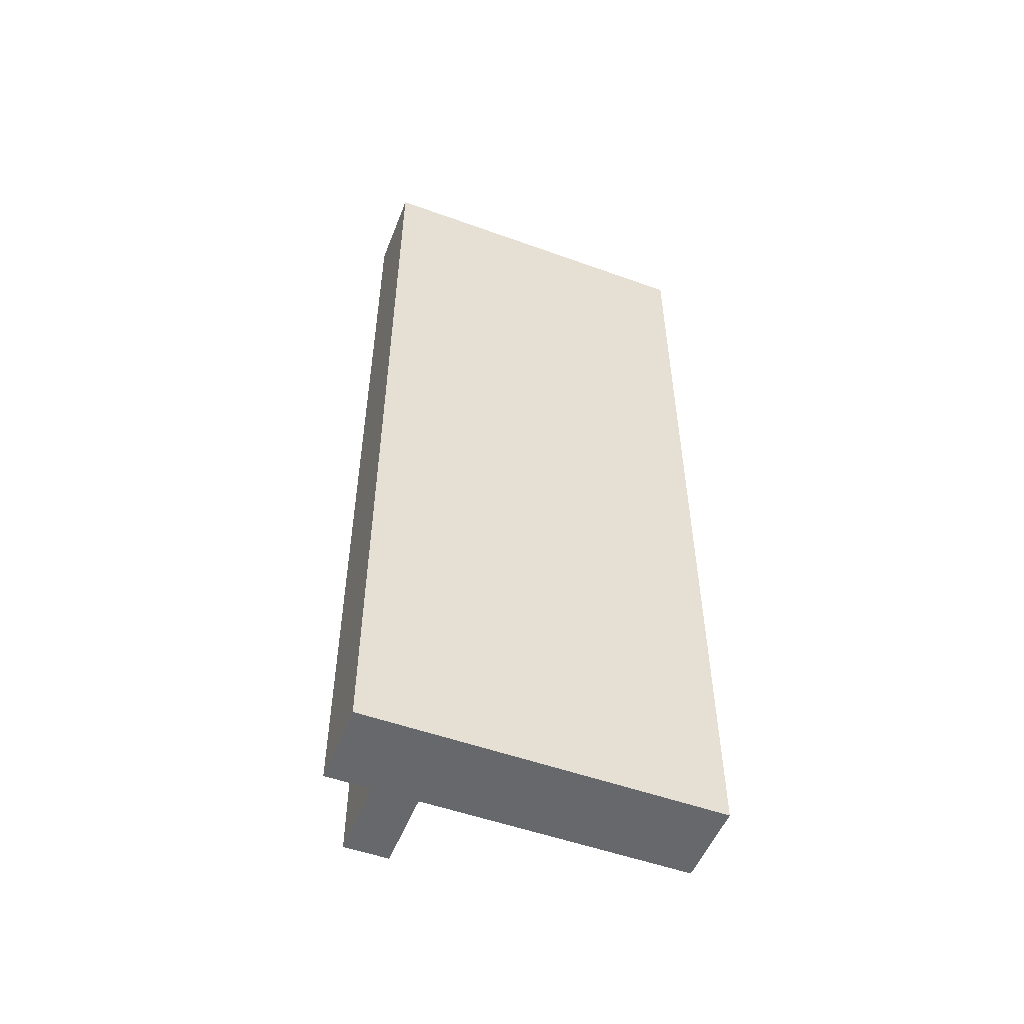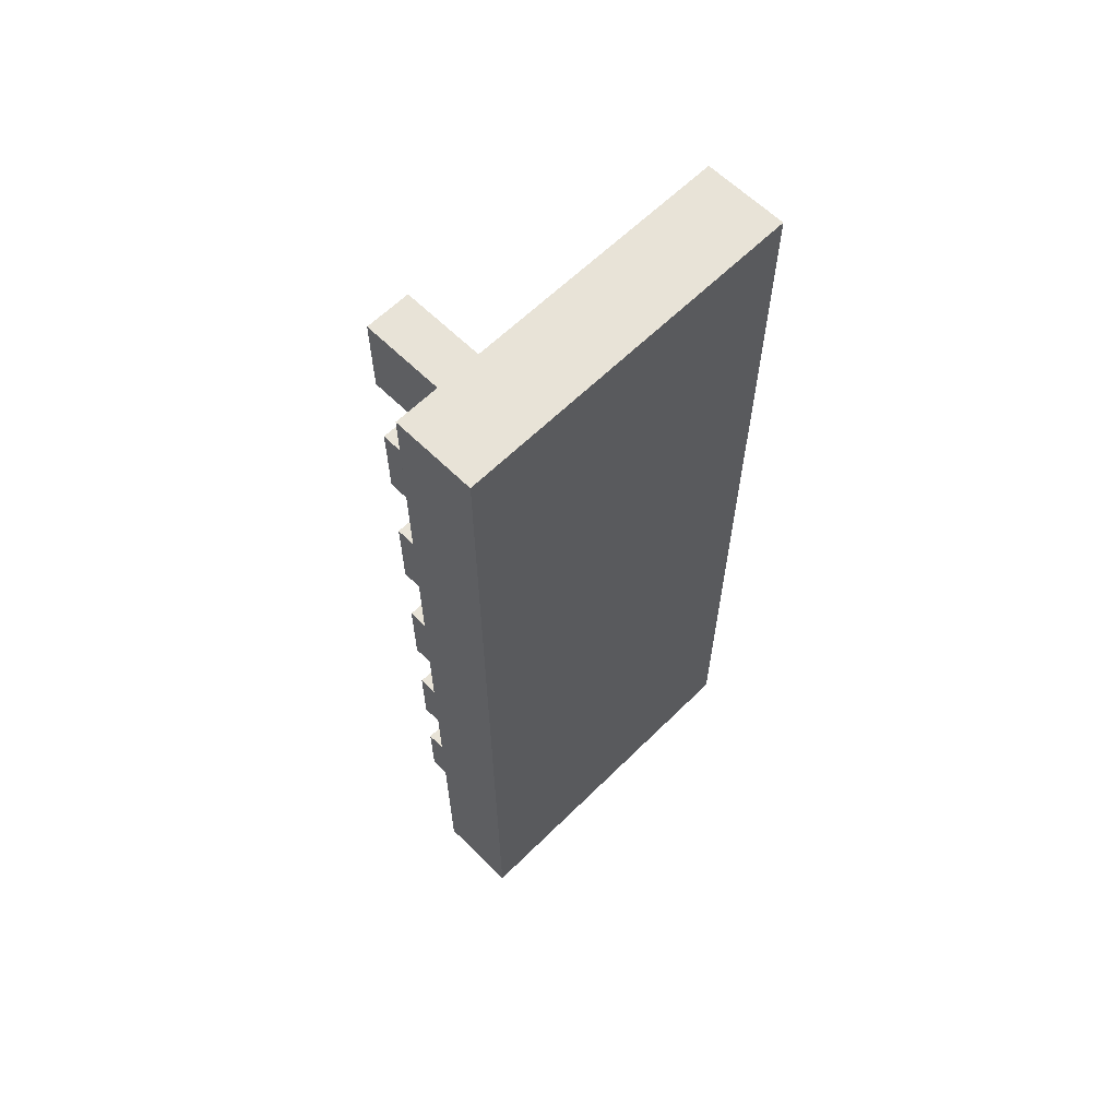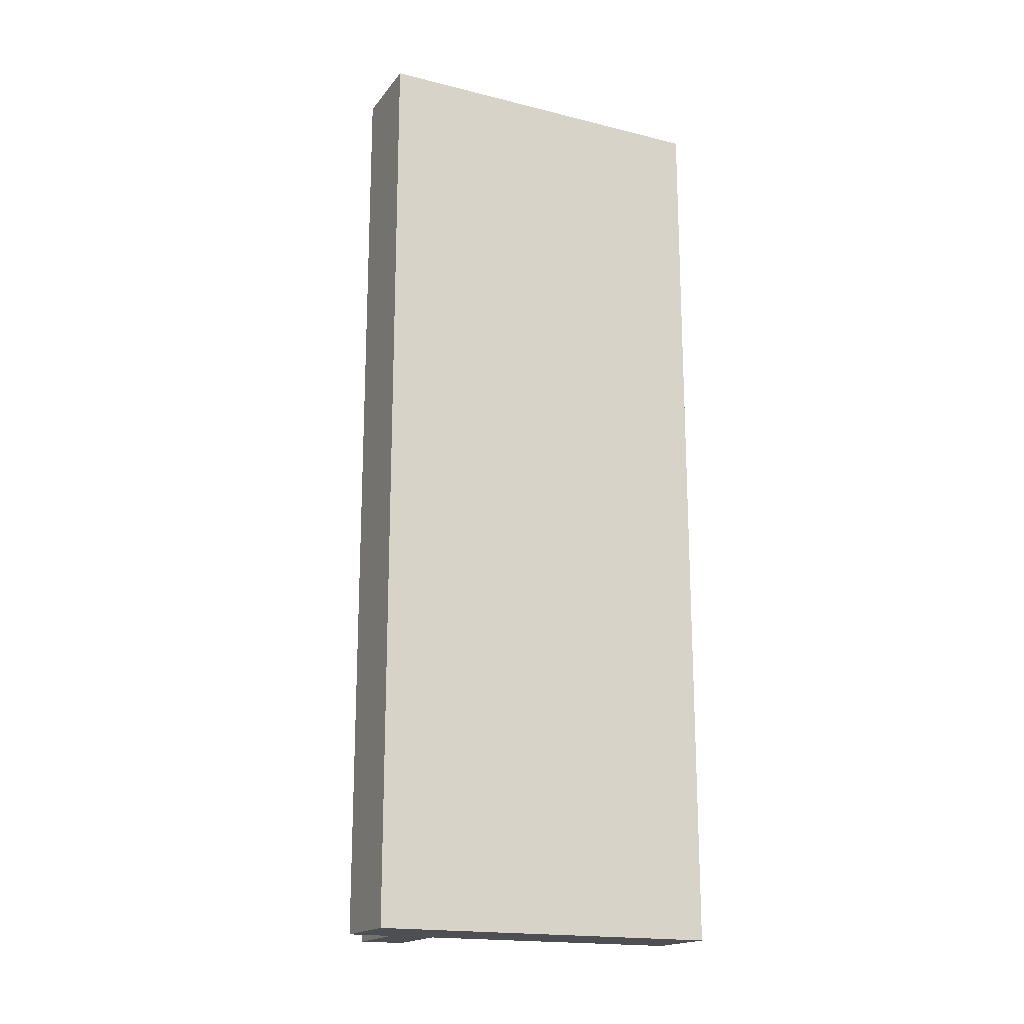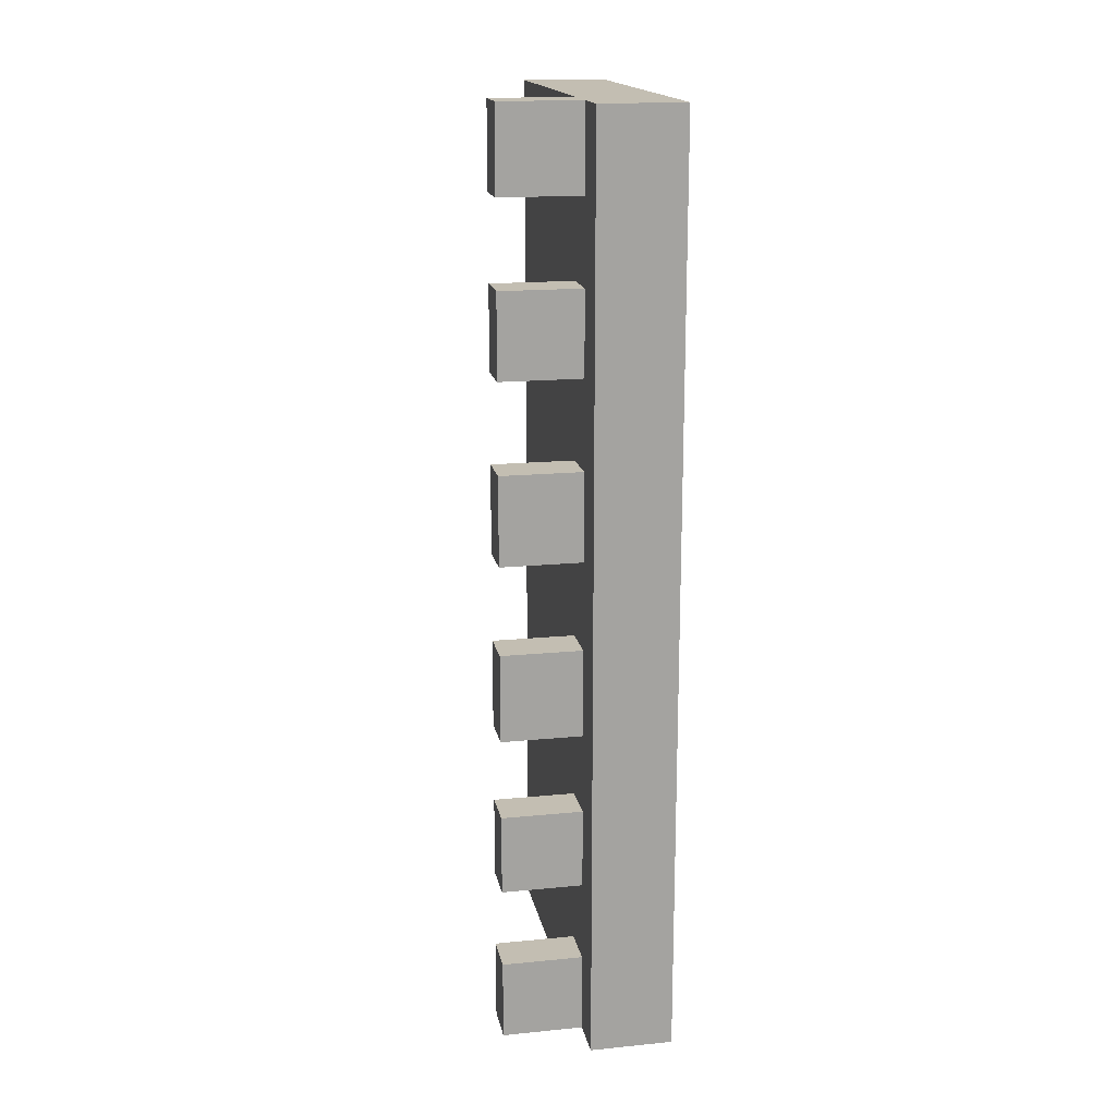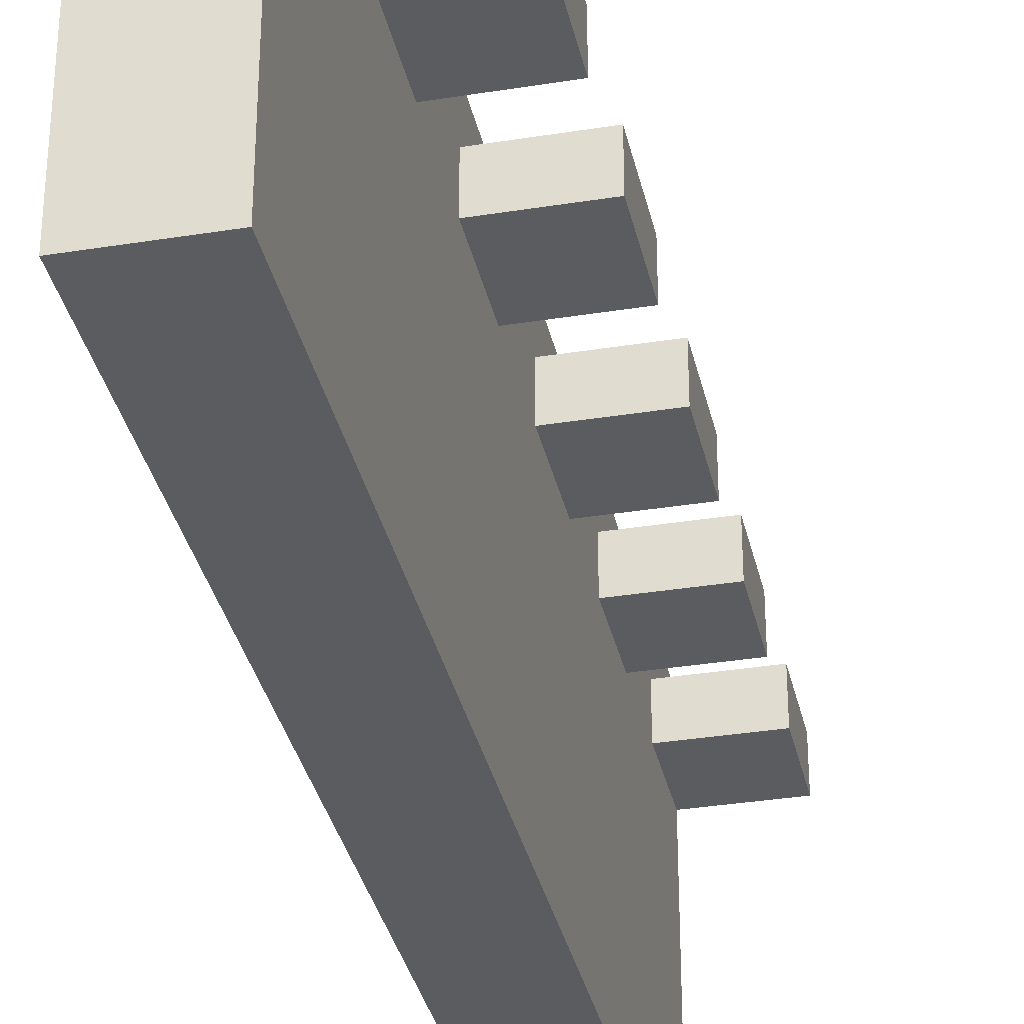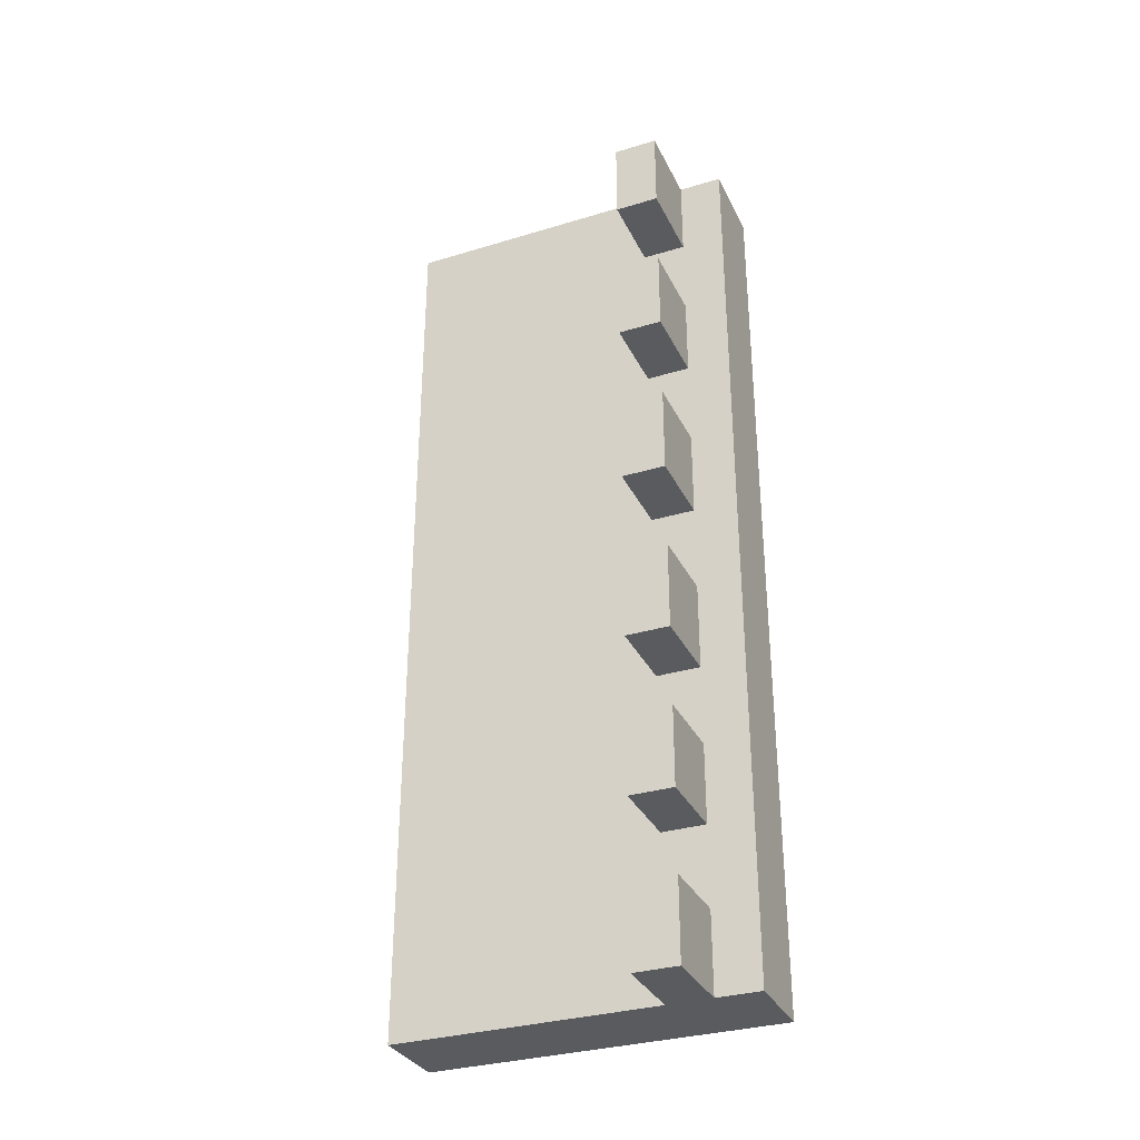
<metadata>
{"format":"obj","ext":"obj","renderer":"f3d","projection":"perspective","resolution":1024,"background":"white","views":[{"elev":-52.5,"azim":-111.2,"up":"+Z"},{"elev":62.2,"azim":-135.0,"up":"+Z"},{"elev":-18.1,"azim":-115.6,"up":"+Z"},{"elev":17.3,"azim":169.0,"up":"+Z"},{"elev":-34.1,"azim":12.3,"up":"+Y"},{"elev":-32.5,"azim":112.9,"up":"+Z"}]}
</metadata>
<code>
o Cube.001
v -0.3277 -1.293 1.399
v -0.3277 0.7069 1.399
v -0.3277 -1.293 -0.6006
v -0.3277 0.7069 -0.6006
v 0.1426 -1.293 1.399
v 0.1426 0.7069 1.399
v 0.1426 -1.293 -0.6006
v 0.1426 0.7069 -0.6006
v -0.3277 0.7069 -2.416
v -0.3277 -1.293 -2.416
v 0.1426 -1.293 -2.416
v 0.1426 0.7069 -2.416
v -0.3277 0.7069 -2.416
v -0.3277 -1.293 -2.416
v 0.1426 -1.293 -2.416
v 0.1426 0.7069 -2.416
v 0.6017 0.2069 -0.6006
v 0.6017 0.2069 0.3994
v 0.6017 0.4569 0.3994
v 0.6017 0.4569 -0.6006
v -0.3277 -0.2931 1.399
v -0.3277 -0.2931 -0.6006
v 0.1426 -0.2931 -0.6006
v 0.1426 -0.2931 1.399
v -0.3277 -0.2931 -2.416
v 0.1426 -0.2931 -2.416
v -0.3277 -0.2931 -2.416
v 0.1426 -0.2931 -2.416
v 0.6017 0.2069 2.338
v 0.6017 0.4569 2.338
v -0.3277 0.2069 1.399
v 0.6017 0.4569 -1.962
v -0.3277 0.2069 -0.6006
v 0.1426 0.2069 -0.6006
v 0.1426 0.2069 1.399
v -0.3277 0.2069 -2.416
v 0.1426 0.2069 -2.416
v -0.3277 0.2069 -2.416
v 0.1426 0.2069 -2.416
v 0.6017 0.2069 -1.962
v -0.3277 -0.09114 -0.6006
v 0.1426 -0.09114 -0.6006
v 0.1426 -0.09114 1.399
v -0.3277 -0.09114 -2.416
v 0.1426 -0.09114 -2.416
v -0.3277 -0.09114 -2.416
v 0.1426 -0.09114 -2.416
v 0.6017 0.2069 -2.416
v -0.3277 -0.09114 1.399
v 0.6017 0.4569 -2.416
v -0.3277 0.4569 1.399
v 0.6017 0.2069 1.399
v -0.3277 0.4569 -0.6006
v 0.1426 0.4569 -0.6006
v 0.1426 0.4569 1.399
v -0.3277 0.4569 -2.416
v 0.1426 0.4569 -2.416
v -0.3277 0.4569 -2.416
v 0.1426 0.4569 -2.416
v 0.6017 0.4569 1.399
v -0.3277 -1.293 2.338
v -0.3277 0.7069 2.338
v 0.1426 -1.293 2.338
v 0.1426 0.7069 2.338
v 0.1426 -0.2931 2.338
v -0.3277 -0.2931 2.338
v -0.3277 0.2069 2.338
v 0.1426 0.2069 2.338
v 0.1426 -0.09114 2.338
v -0.3277 -0.09114 2.338
v -0.3277 0.4569 2.338
v 0.1426 0.4569 2.338
v -0.3277 -1.293 0.3994
v -0.3277 0.7069 0.3994
v 0.1426 -1.293 0.3994
v 0.1426 0.7069 0.3994
v 0.1426 -0.2931 0.3994
v -0.3277 -0.2931 0.3994
v 0.1426 0.2069 0.3994
v -0.3277 0.2069 0.3994
v -0.3277 -0.09114 0.3994
v 0.1426 -0.09114 0.3994
v 0.1426 0.4569 0.3994
v -0.3277 0.4569 0.3994
v 0.1426 -1.293 -1.508
v 0.1426 0.7069 -1.508
v -0.3277 -1.293 -1.508
v -0.3277 0.7069 -1.508
v -0.3277 -0.2931 -1.508
v 0.1426 -0.2931 -1.508
v 0.1426 0.2069 -1.508
v -0.3277 0.2069 -1.508
v -0.3277 -0.09114 -1.508
v 0.1426 -0.09114 -1.508
v 0.1426 0.4569 -1.508
v -0.3277 0.4569 -1.508
v -0.3277 0.7069 1.869
v 0.1426 0.7069 1.869
v -0.3277 -1.293 1.869
v 0.1426 -1.293 1.869
v 0.1426 -0.2931 1.869
v -0.3277 -0.2931 1.869
v -0.3277 0.2069 1.869
v 0.1426 0.2069 1.869
v 0.1426 -0.09114 1.869
v -0.3277 -0.09114 1.869
v -0.3277 0.4569 1.869
v 0.1426 0.4569 1.869
v -0.3277 -1.293 2.807
v 0.1426 -1.293 2.807
v 0.1426 -0.2931 2.807
v -0.3277 -0.2931 2.807
v -0.3277 0.2069 2.807
v 0.1426 0.2069 2.807
v 0.1426 -0.09114 2.807
v -0.3277 -0.09114 2.807
v -0.3277 0.4569 2.807
v 0.1426 0.4569 2.807
v -0.3277 0.7069 2.807
v 0.1426 0.7069 2.807
v -0.3277 -1.293 0.8994
v 0.1426 0.7069 0.8994
v 0.1426 -0.2931 0.8994
v 0.1426 0.2069 0.8994
v 0.1426 -0.09114 0.8994
v 0.1426 0.4569 0.8994
v -0.3277 0.7069 0.8994
v 0.1426 -1.293 0.8994
v -0.3277 -0.2931 0.8994
v -0.3277 0.2069 0.8994
v -0.3277 -0.09114 0.8994
v -0.3277 0.4569 0.8994
v -0.3277 0.7069 -0.1006
v 0.1426 -1.293 -0.1006
v -0.3277 -0.2931 -0.1006
v -0.3277 0.2069 -0.1006
v -0.3277 -0.09114 -0.1006
v -0.3277 0.4569 -0.1006
v -0.3277 -1.293 -0.1006
v 0.1426 0.7069 -0.1006
v 0.1426 -0.2931 -0.1006
v 0.1426 0.2069 -0.1006
v 0.1426 -0.09114 -0.1006
v 0.1426 0.4569 -0.1006
v 0.1426 0.7069 -1.054
v -0.3277 0.7069 -1.054
v 0.1426 -1.293 -1.054
v -0.3277 -1.293 -1.054
v -0.3277 -0.2931 -1.054
v 0.1426 -0.2931 -1.054
v 0.1426 0.2069 -1.054
v -0.3277 0.2069 -1.054
v -0.3277 -0.09114 -1.054
v 0.1426 -0.09114 -1.054
v 0.1426 0.4569 -1.054
v -0.3277 0.4569 -1.054
v 0.1426 -1.293 -1.962
v -0.3277 -1.293 -1.962
v -0.3277 -0.2931 -1.962
v 0.1426 -0.2931 -1.962
v 0.1426 0.2069 -1.962
v -0.3277 0.2069 -1.962
v -0.3277 -0.09114 -1.962
v 0.1426 -0.09114 -1.962
v 0.1426 0.4569 -1.962
v -0.3277 0.4569 -1.962
v 0.1426 0.7069 -1.962
v -0.3277 0.7069 -1.962
v 0.6017 0.2069 -1.054
v 0.6017 0.2069 -1.508
v 0.6017 0.4569 -1.054
v 0.6017 0.4569 -1.508
v 0.6017 0.2069 1.869
v 0.6017 0.4569 1.869
v 0.6017 0.2069 2.807
v 0.6017 0.4569 2.807
v 0.6017 0.2069 0.8994
v 0.6017 0.4569 0.8994
v 0.6017 0.2069 -0.1006
v 0.6017 0.4569 -0.1006
f 138 133 4 53
f 160 157 11 26
f 126 122 6 55
f 79 83 19 18
f 121 128 5 1
f 122 127 2 6
f 56 9 13 58
f 157 158 10 11
f 168 167 12 9
f 166 168 9 56
f 58 13 16 59
f 26 11 15 28
f 11 10 14 15
f 9 12 16 13
f 165 161 40 32
f 118 120 119 117
f 55 108 174 60
f 72 118 176 30
f 29 30 176 175
f 155 151 169 171
f 45 26 28 47
f 14 27 28 15
f 158 159 25 10
f 10 25 27 14
f 18 19 178 177
f 128 123 24 5
f 164 160 26 45
f 139 135 22 3
f 54 144 180 20
f 112 109 110 111
f 57 37 39 59
f 114 118 117 113
f 32 40 48 50
f 46 38 39 47
f 163 162 36 44
f 44 36 38 46
f 125 124 35 43
f 137 136 33 41
f 135 137 41 22
f 123 125 43 24
f 25 44 46 27
f 159 163 44 25
f 27 46 47 28
f 17 20 180 179
f 52 60 174 173
f 161 164 45 37
f 171 169 170 172
f 37 45 47 39
f 12 57 59 16
f 161 37 48 40
f 167 165 57 12
f 116 115 114 113
f 116 112 111 115
f 38 58 59 39
f 162 166 56 36
f 36 56 58 38
f 124 126 55 35
f 136 138 53 33
f 104 108 72 68
f 97 107 71 62
f 103 106 70 67
f 101 105 69 65
f 105 104 68 69
f 107 103 67 71
f 106 102 66 70
f 100 101 65 63
f 108 98 64 72
f 98 97 62 64
f 99 100 63 61
f 102 99 61 66
f 130 132 84 80
f 142 144 83 79
f 141 143 82 77
f 129 131 81 78
f 131 130 80 81
f 143 142 79 82
f 121 129 78 73
f 134 141 77 75
f 140 133 74 76
f 139 134 75 73
f 144 140 76 83
f 132 127 74 84
f 152 156 96 92
f 145 155 95 86
f 151 154 94 91
f 149 153 93 89
f 153 152 92 93
f 57 165 32 50
f 154 150 90 94
f 148 149 89 87
f 156 146 88 96
f 146 145 86 88
f 147 148 87 85
f 150 147 85 90
f 21 1 99 102
f 1 5 100 99
f 6 2 97 98
f 55 6 98 108
f 5 24 101 100
f 49 21 102 106
f 51 31 103 107
f 43 35 104 105
f 24 43 105 101
f 31 49 106 103
f 2 51 107 97
f 83 126 178 19
f 144 142 179 180
f 62 71 117 119
f 67 70 116 113
f 65 69 115 111
f 69 68 114 115
f 71 67 113 117
f 70 66 112 116
f 63 65 111 110
f 72 64 120 118
f 64 62 119 120
f 61 63 110 109
f 66 61 109 112
f 51 2 127 132
f 1 21 129 121
f 49 31 130 131
f 21 49 131 129
f 31 51 132 130
f 108 104 173 174
f 77 82 125 123
f 82 79 124 125
f 75 77 123 128
f 76 74 127 122
f 73 75 128 121
f 83 76 122 126
f 54 8 140 144
f 3 7 134 139
f 8 4 133 140
f 7 23 141 134
f 42 34 142 143
f 23 42 143 141
f 95 155 171 172
f 80 84 138 136
f 78 81 137 135
f 81 80 136 137
f 73 78 135 139
f 84 74 133 138
f 23 7 147 150
f 7 3 148 147
f 4 8 145 146
f 53 4 146 156
f 3 22 149 148
f 42 23 150 154
f 54 34 151 155
f 41 33 152 153
f 22 41 153 149
f 34 42 154 151
f 8 54 155 145
f 33 53 156 152
f 92 96 166 162
f 86 95 165 167
f 91 94 164 161
f 89 93 163 159
f 93 92 162 163
f 95 91 161 165
f 94 90 160 164
f 87 89 159 158
f 96 88 168 166
f 88 86 167 168
f 85 87 158 157
f 90 85 157 160
f 34 54 20 17
f 151 91 170 169
f 35 55 60 52
f 126 124 177 178
f 118 114 175 176
f 124 79 18 177
f 68 72 30 29
f 114 68 29 175
f 142 34 17 179
f 104 35 52 173
f 37 57 50 48
f 91 95 172 170

</code>
